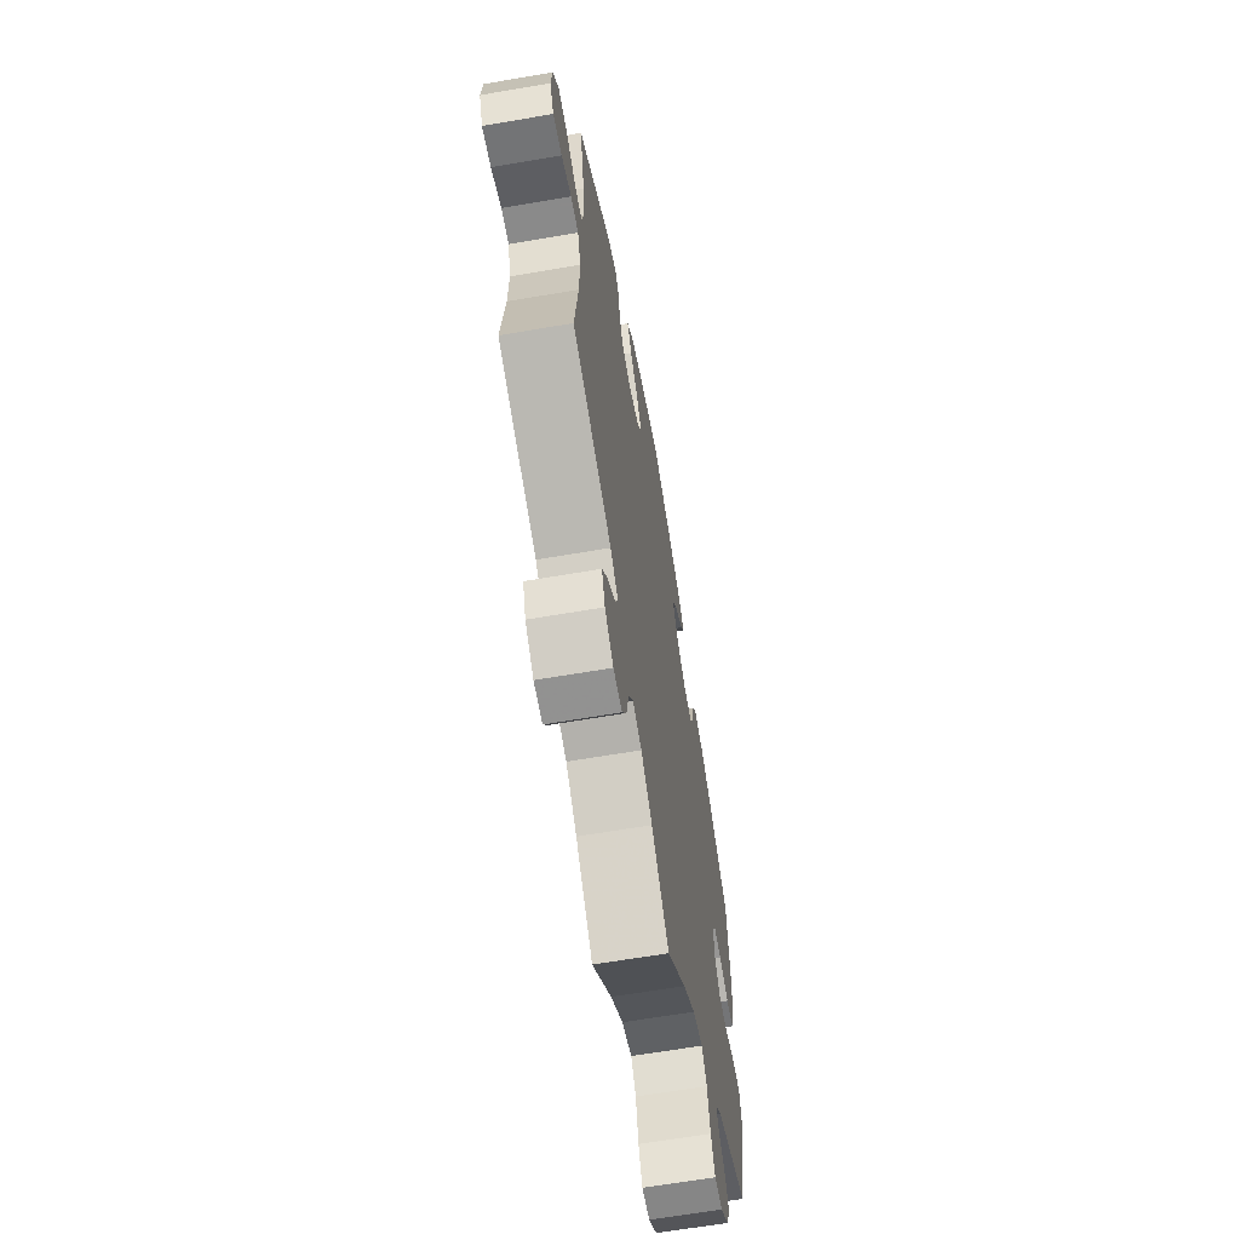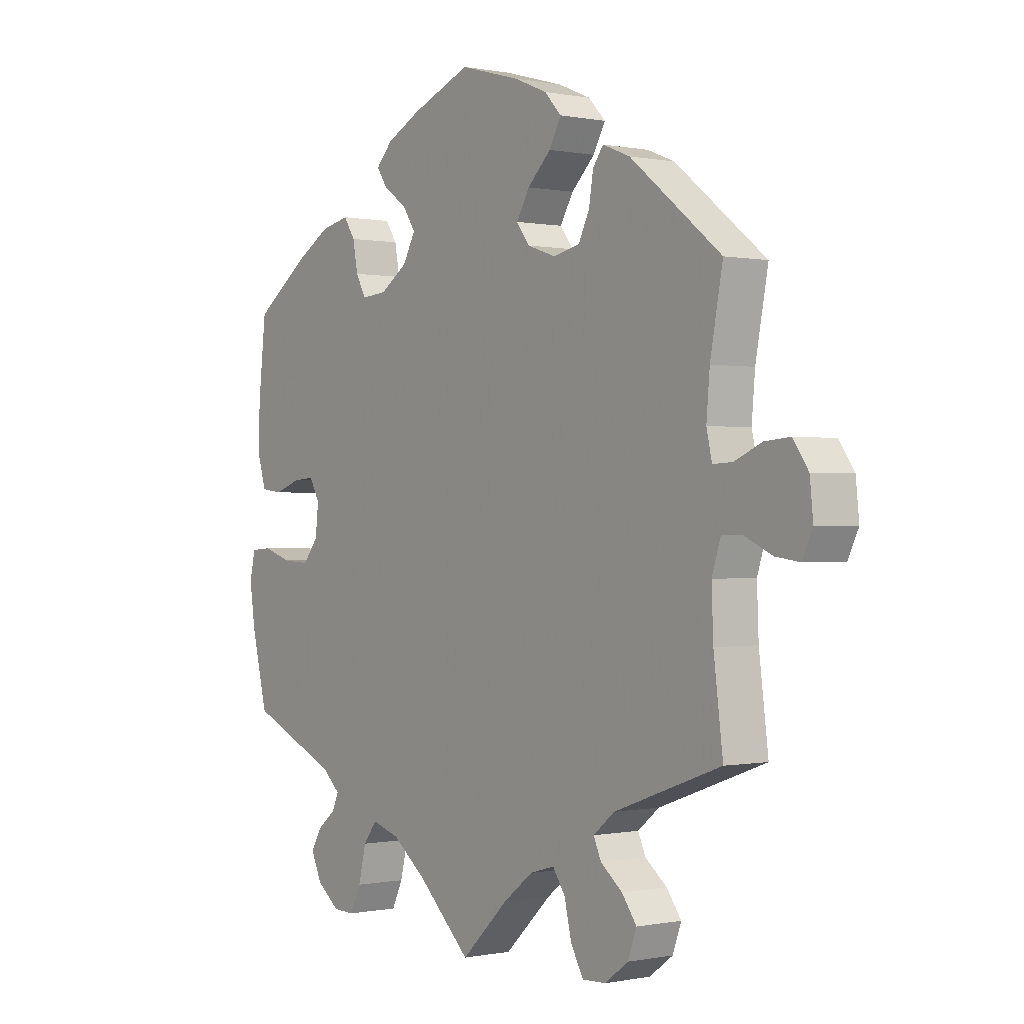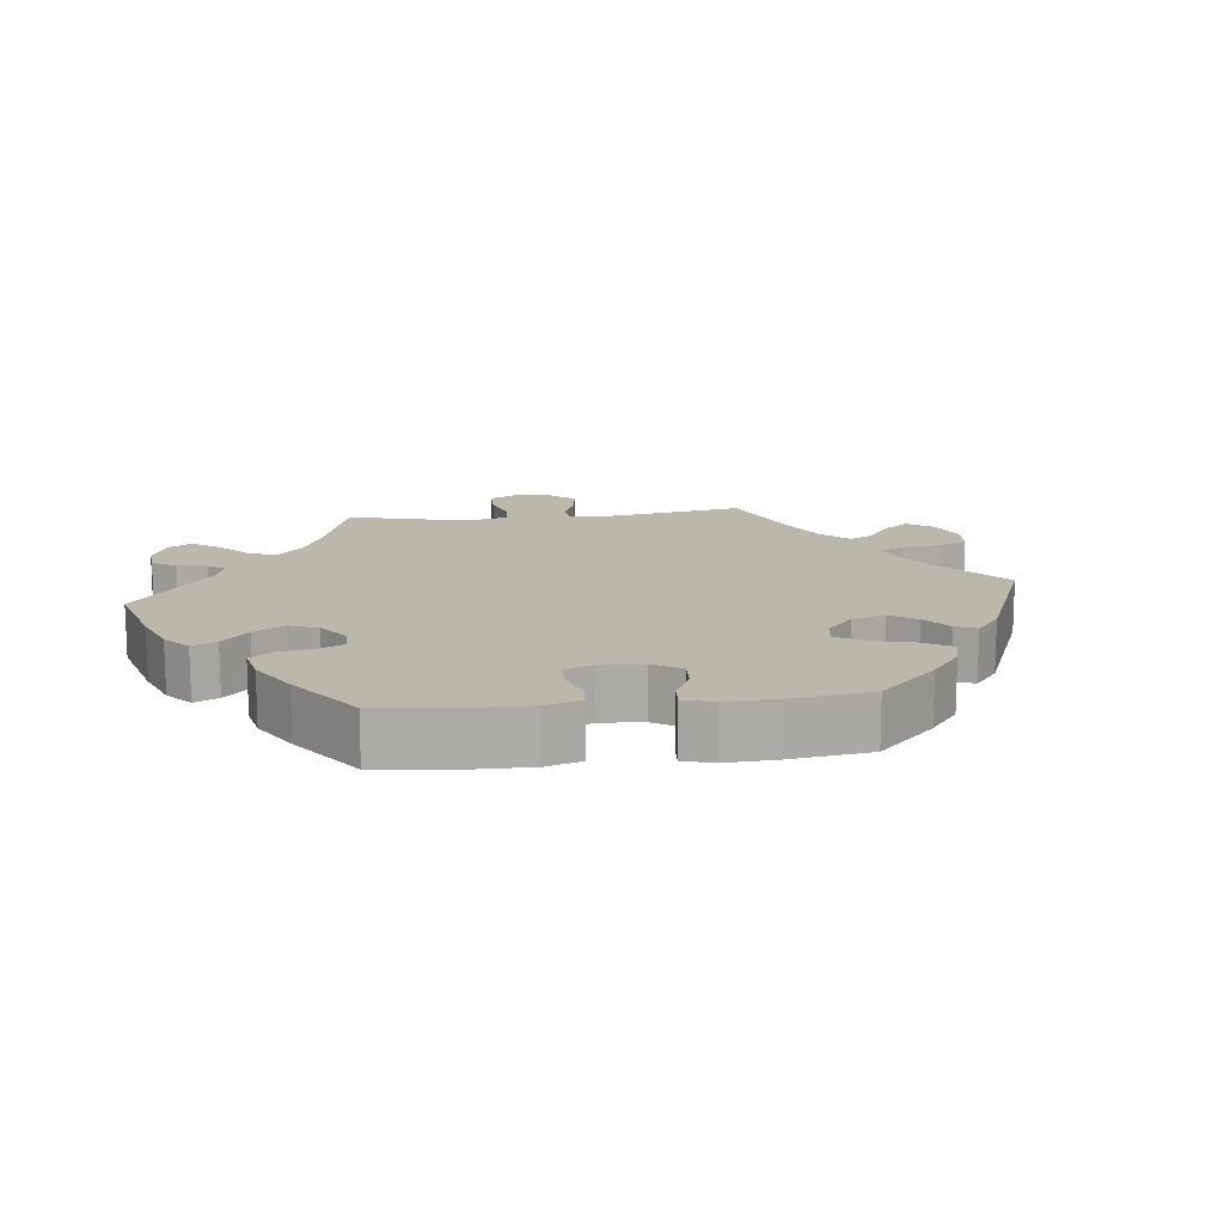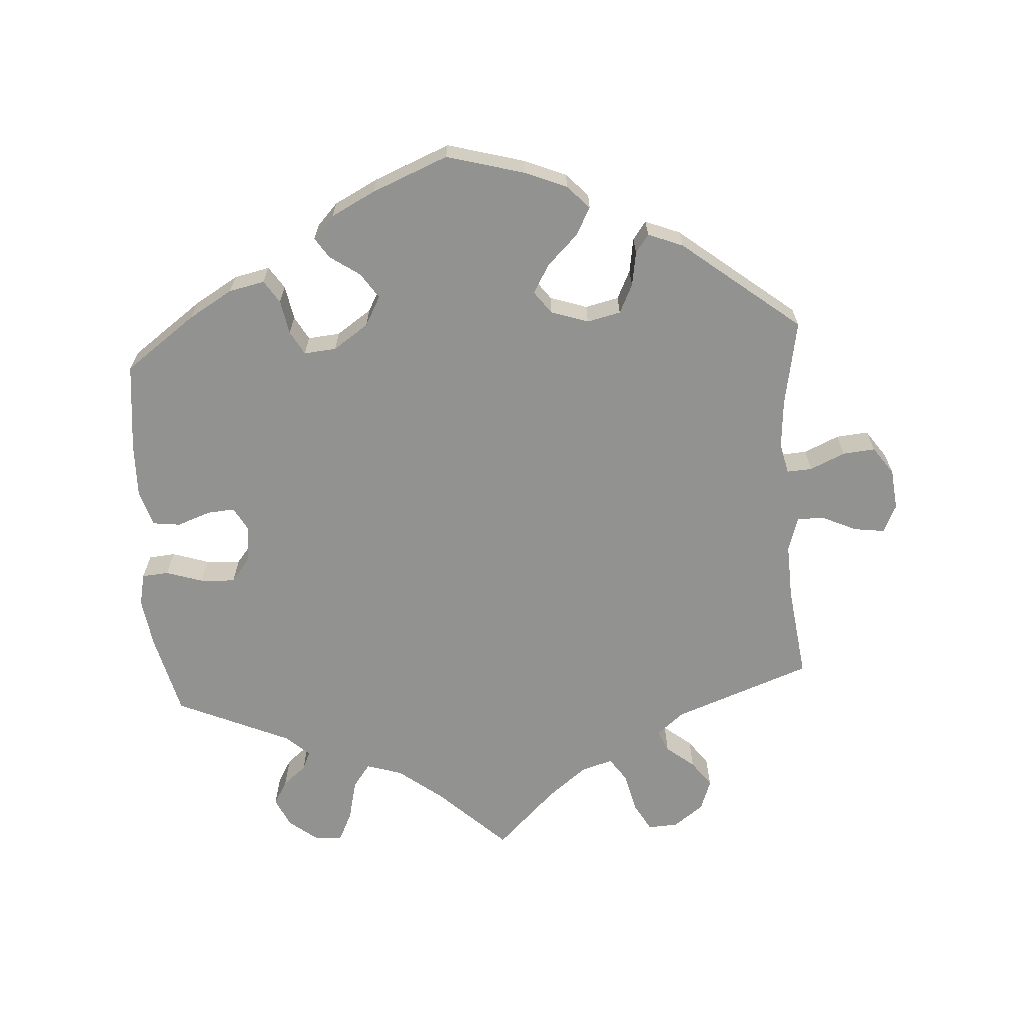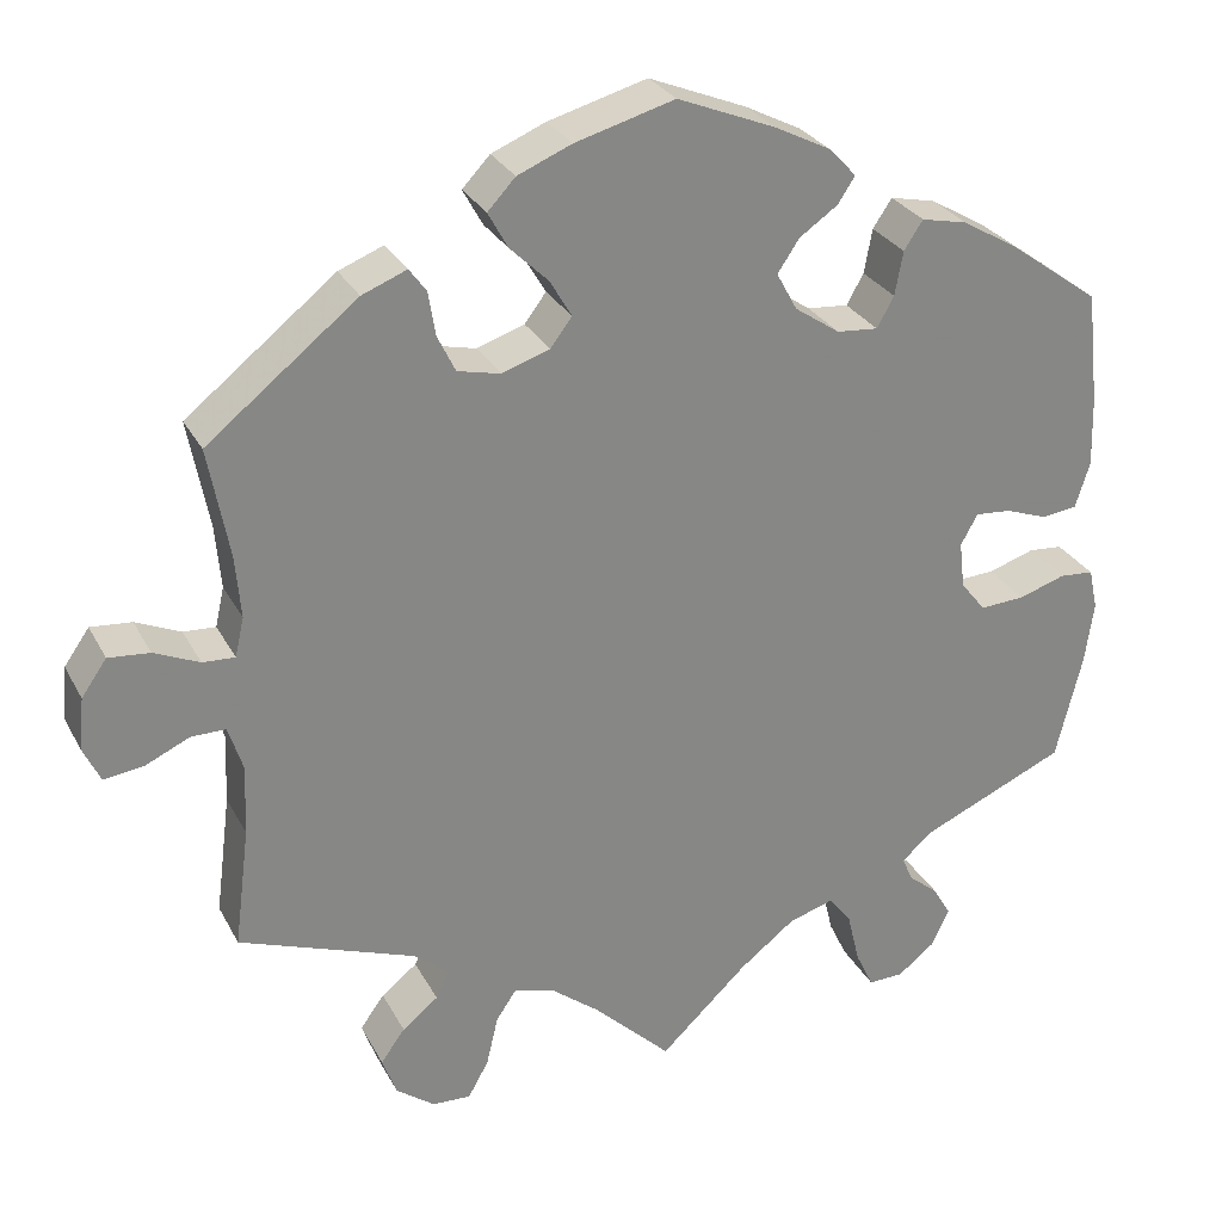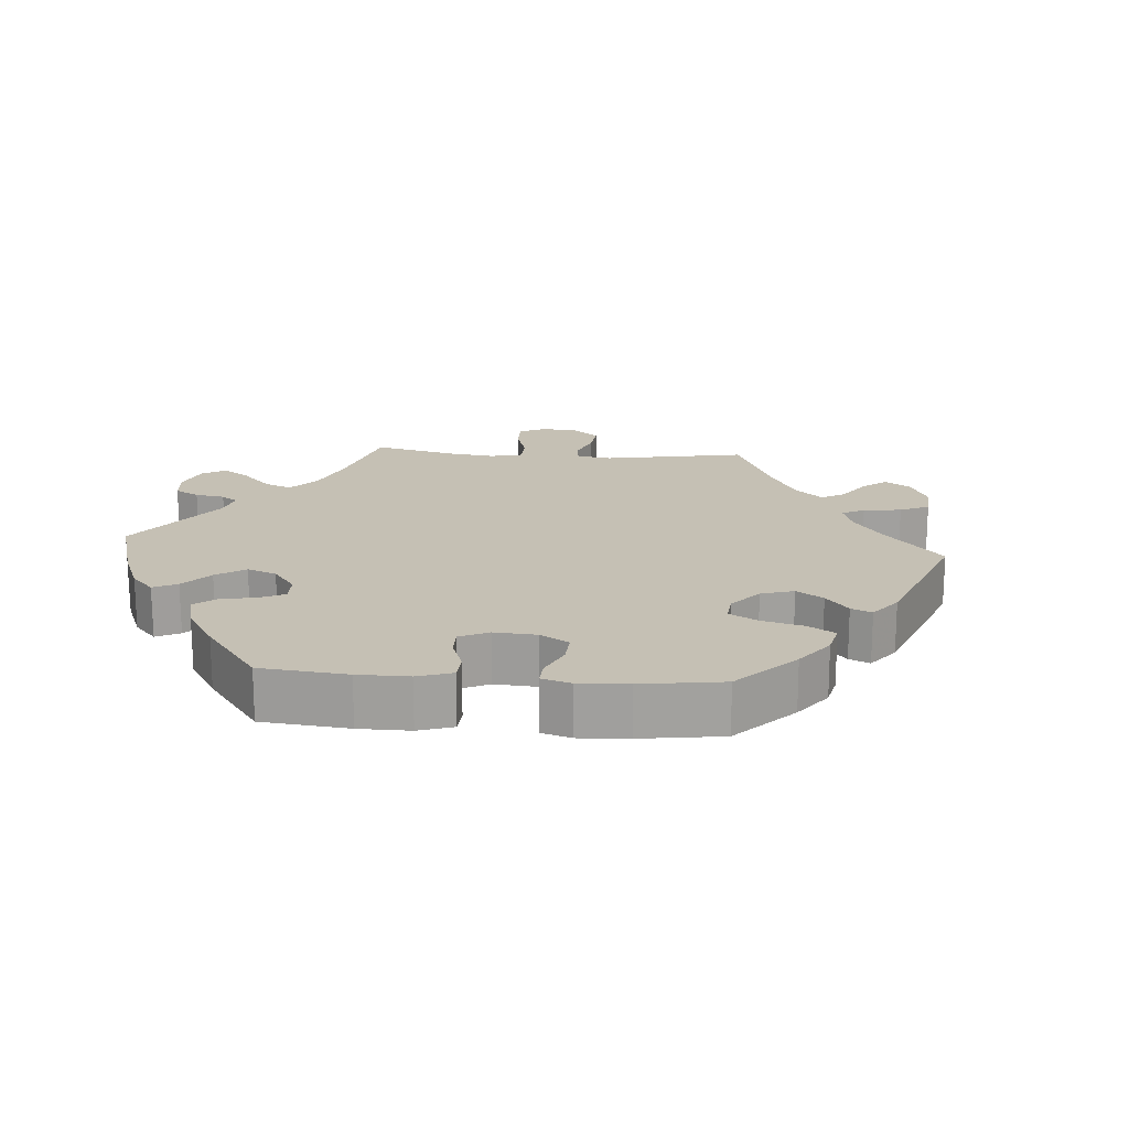
<metadata>
{"format":"obj","ext":"obj","renderer":"f3d","projection":"perspective","resolution":1024,"background":"white","views":[{"elev":-63.6,"azim":99.9,"up":"+Z"},{"elev":-0.1,"azim":53.1,"up":"+Z"},{"elev":14.2,"azim":-36.5,"up":"+Y"},{"elev":-66.3,"azim":3.9,"up":"+Y"},{"elev":28.2,"azim":156.9,"up":"+Z"},{"elev":18.4,"azim":-25.5,"up":"+Y"}]}
</metadata>
<code>
v 0.11 0.07 0.547
v 0.17 0.07 0.522
v 0.201 0.07 0.489
v 0.179 0.07 0.449
v 0.136 0.07 0.407
v 0.112 0.07 0.366
v 0.136 0.07 0.334
v 0.189 0.07 0.316
v 0.237 0.07 0.327
v 0.257 0.07 0.368
v 0.265 0.07 0.417
v 0.284 0.07 0.443
v 0.334 0.07 0.423
v 0.501 0.07 0.29
v 0.478 0.07 0.168
v 0.472 0.07 0.098
v 0.482 0.07 0.054
v 0.518 0.07 0.056
v 0.568 0.07 0.078
v 0.614 0.07 0.082
v 0.642 0.07 0.042
v 0.648 0.07 -0.016
v 0.629 0.07 -0.056
v 0.585 0.07 -0.05
v 0.535 0.07 -0.027
v 0.497 0.07 -0.027
v 0.481 0.07 -0.077
v 0.484 0.07 -0.155
v 0.501 0.07 -0.289
v 0.305 0.07 -0.36
v 0.266 0.07 -0.392
v 0.28 0.07 -0.423
v 0.32 0.07 -0.455
v 0.347 0.07 -0.492
v 0.331 0.07 -0.536
v 0.288 0.07 -0.568
v 0.245 0.07 -0.57
v 0.222 0.07 -0.529
v 0.209 0.07 -0.473
v 0.186 0.07 -0.439
v 0.141 0.07 -0.452
v 0.086 0.07 -0.495
v 0 0.07 -0.578
v -0.097 0.07 -0.486
v -0.159 0.07 -0.438
v -0.21 0.07 -0.422
v -0.235 0.07 -0.455
v -0.249 0.07 -0.513
v -0.269 0.07 -0.555
v -0.308 0.07 -0.554
v -0.35 0.07 -0.521
v -0.369 0.07 -0.479
v -0.349 0.07 -0.445
v -0.316 0.07 -0.418
v -0.304 0.07 -0.391
v -0.337 0.07 -0.361
v -0.5 0.07 -0.289
v -0.529 0.07 -0.171
v -0.539 0.07 -0.101
v -0.529 0.07 -0.055
v -0.491 0.07 -0.052
v -0.439 0.07 -0.069
v -0.389 0.07 -0.072
v -0.361 0.07 -0.037
v -0.355 0.07 0.015
v -0.374 0.07 0.049
v -0.413 0.07 0.046
v -0.461 0.07 0.029
v -0.5 0.07 0.034
v -0.516 0.07 0.085
v -0.514 0.07 0.162
v -0.5 0.07 0.289
v -0.399 0.07 0.362
v -0.336 0.07 0.399
v -0.285 0.07 0.41
v -0.264 0.07 0.378
v -0.255 0.07 0.329
v -0.236 0.07 0.295
v -0.19 0.07 0.299
v -0.14 0.07 0.333
v -0.117 0.07 0.375
v -0.141 0.07 0.411
v -0.184 0.07 0.441
v -0.203 0.07 0.47
v -0.173 0.07 0.502
v -0.11 0.07 0.534
v -0.001 0.07 0.578
v 0.11 0 0.547
v 0.17 0 0.522
v 0.201 0 0.489
v 0.179 0 0.449
v 0.136 0 0.407
v 0.112 0 0.366
v 0.136 0 0.334
v 0.189 0 0.316
v 0.237 0 0.327
v 0.257 0 0.368
v 0.265 0 0.417
v 0.284 0 0.443
v 0.334 0 0.423
v 0.501 0 0.29
v 0.478 0 0.168
v 0.472 0 0.098
v 0.482 0 0.054
v 0.518 0 0.056
v 0.568 0 0.078
v 0.614 0 0.082
v 0.642 0 0.042
v 0.648 0 -0.016
v 0.629 0 -0.056
v 0.585 0 -0.05
v 0.535 0 -0.027
v 0.497 0 -0.027
v 0.481 0 -0.077
v 0.484 0 -0.155
v 0.501 0 -0.289
v 0.305 0 -0.36
v 0.266 0 -0.392
v 0.28 0 -0.423
v 0.32 0 -0.455
v 0.347 0 -0.492
v 0.331 0 -0.536
v 0.288 0 -0.568
v 0.245 0 -0.57
v 0.222 0 -0.529
v 0.209 0 -0.473
v 0.186 0 -0.439
v 0.141 0 -0.452
v 0.086 0 -0.495
v 0 0 -0.578
v -0.097 0 -0.486
v -0.159 0 -0.438
v -0.21 0 -0.422
v -0.235 0 -0.455
v -0.249 0 -0.513
v -0.269 0 -0.555
v -0.308 0 -0.554
v -0.35 0 -0.521
v -0.369 0 -0.479
v -0.349 0 -0.445
v -0.316 0 -0.418
v -0.304 0 -0.391
v -0.337 0 -0.361
v -0.5 0 -0.289
v -0.529 0 -0.171
v -0.539 0 -0.101
v -0.529 0 -0.055
v -0.491 0 -0.052
v -0.439 0 -0.069
v -0.389 0 -0.072
v -0.361 0 -0.037
v -0.355 0 0.015
v -0.374 0 0.049
v -0.413 0 0.046
v -0.461 0 0.029
v -0.5 0 0.034
v -0.516 0 0.085
v -0.514 0 0.162
v -0.5 0 0.289
v -0.399 0 0.362
v -0.336 0 0.399
v -0.285 0 0.41
v -0.264 0 0.378
v -0.255 0 0.329
v -0.236 0 0.295
v -0.19 0 0.299
v -0.14 0 0.333
v -0.117 0 0.375
v -0.141 0 0.411
v -0.184 0 0.441
v -0.203 0 0.47
v -0.173 0 0.502
v -0.11 0 0.534
v -0.001 0 0.578
f 82 83 84 85
f 81 82 85 86
f 74 75 76 77
f 74 77 78
f 73 74 78
f 72 73 78
f 71 72 78
f 70 71 78 79
f 67 68 69 70
f 66 67 70 79
f 59 60 61 62
f 59 62 63
f 56 57 58 59
f 55 56 59 63
f 51 52 53 54
f 51 54 55
f 50 51 55
f 47 48 49 50
f 47 50 55
f 46 47 55 63
f 42 43 44
f 41 42 44 45
f 40 41 45 46
f 36 37 38 39
f 36 39 40
f 35 36 40
f 32 33 34 35
f 31 32 35 40
f 30 31 40 46
f 28 29 30 46
f 22 23 24 25
f 22 25 26
f 21 22 26
f 18 19 20 21
f 17 18 21 26
f 16 17 26 27
f 12 13 14 15
f 10 11 12 15
f 9 10 15 16
f 8 9 16 27
f 2 3 4 5
f 2 5 6
f 1 2 6
f 81 86 87 1
f 65 66 79 80
f 64 65 80
f 28 46 63 64
f 28 64 80
f 7 8 27 28
f 6 7 28 80
f 1 6 80 81
f 172 171 170 169
f 173 172 169 168
f 164 163 162 161
f 165 164 161
f 165 161 160
f 165 160 159
f 165 159 158
f 166 165 158 157
f 157 156 155 154
f 166 157 154 153
f 149 148 147 146
f 150 149 146
f 146 145 144 143
f 150 146 143 142
f 141 140 139 138
f 142 141 138
f 142 138 137
f 137 136 135 134
f 142 137 134
f 150 142 134 133
f 131 130 129
f 132 131 129 128
f 133 132 128 127
f 126 125 124 123
f 127 126 123
f 127 123 122
f 122 121 120 119
f 127 122 119 118
f 133 127 118 117
f 133 117 116 115
f 112 111 110 109
f 113 112 109
f 113 109 108
f 108 107 106 105
f 113 108 105 104
f 114 113 104 103
f 102 101 100 99
f 102 99 98 97
f 103 102 97 96
f 114 103 96 95
f 92 91 90 89
f 93 92 89
f 93 89 88
f 88 174 173 168
f 167 166 153 152
f 167 152 151
f 151 150 133 115
f 167 151 115
f 115 114 95 94
f 167 115 94 93
f 168 167 93 88
f 1 88 89 2
f 2 89 90 3
f 3 90 91 4
f 4 91 92 5
f 5 92 93 6
f 6 93 94 7
f 7 94 95 8
f 8 95 96 9
f 9 96 97 10
f 10 97 98 11
f 11 98 99 12
f 12 99 100 13
f 13 100 101 14
f 14 101 102 15
f 15 102 103 16
f 16 103 104 17
f 17 104 105 18
f 18 105 106 19
f 19 106 107 20
f 20 107 108 21
f 21 108 109 22
f 22 109 110 23
f 23 110 111 24
f 24 111 112 25
f 25 112 113 26
f 26 113 114 27
f 27 114 115 28
f 28 115 116 29
f 29 116 117 30
f 30 117 118 31
f 31 118 119 32
f 32 119 120 33
f 33 120 121 34
f 34 121 122 35
f 35 122 123 36
f 36 123 124 37
f 37 124 125 38
f 38 125 126 39
f 39 126 127 40
f 40 127 128 41
f 41 128 129 42
f 42 129 130 43
f 43 130 131 44
f 44 131 132 45
f 45 132 133 46
f 46 133 134 47
f 47 134 135 48
f 48 135 136 49
f 49 136 137 50
f 50 137 138 51
f 51 138 139 52
f 52 139 140 53
f 53 140 141 54
f 54 141 142 55
f 55 142 143 56
f 56 143 144 57
f 57 144 145 58
f 58 145 146 59
f 59 146 147 60
f 60 147 148 61
f 61 148 149 62
f 62 149 150 63
f 63 150 151 64
f 64 151 152 65
f 65 152 153 66
f 66 153 154 67
f 67 154 155 68
f 68 155 156 69
f 69 156 157 70
f 70 157 158 71
f 71 158 159 72
f 72 159 160 73
f 73 160 161 74
f 74 161 162 75
f 75 162 163 76
f 76 163 164 77
f 77 164 165 78
f 78 165 166 79
f 79 166 167 80
f 80 167 168 81
f 81 168 169 82
f 82 169 170 83
f 83 170 171 84
f 84 171 172 85
f 85 172 173 86
f 86 173 174 87
f 87 174 88 1

</code>
